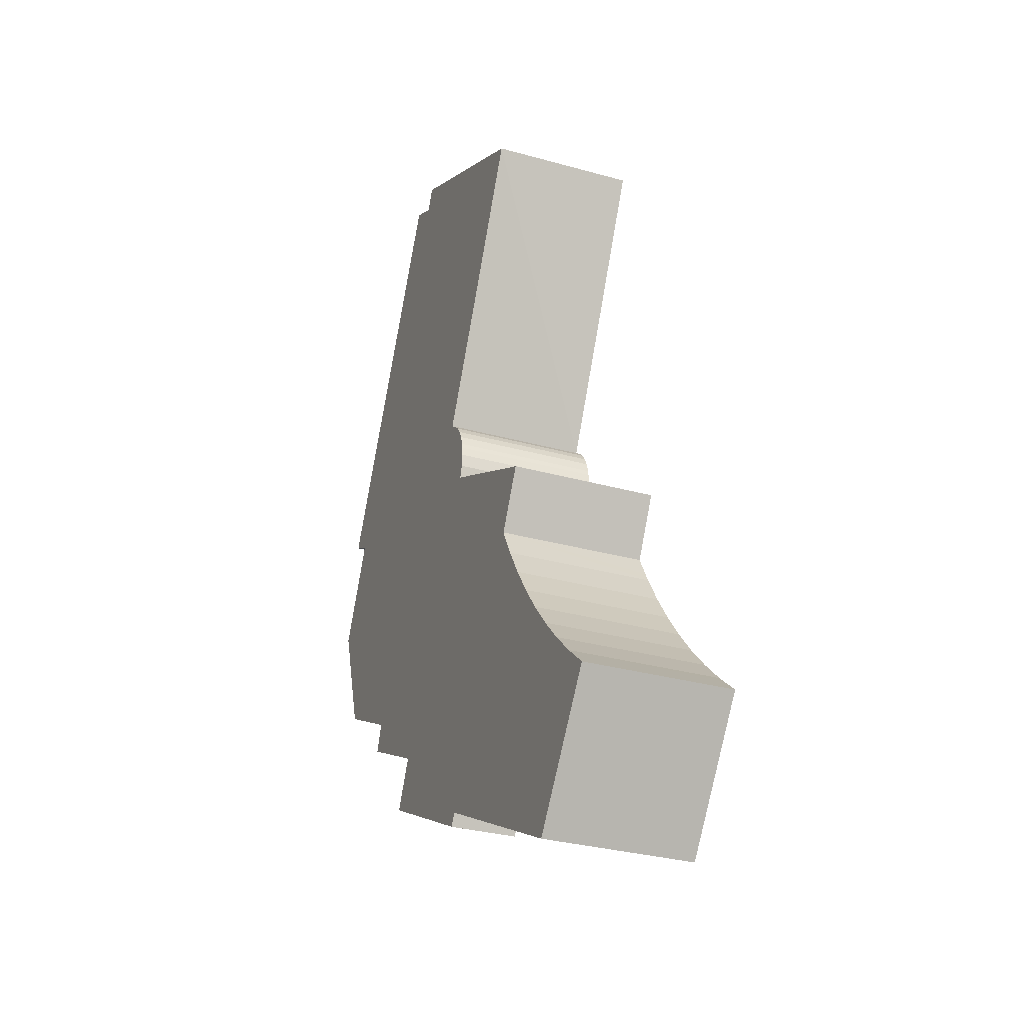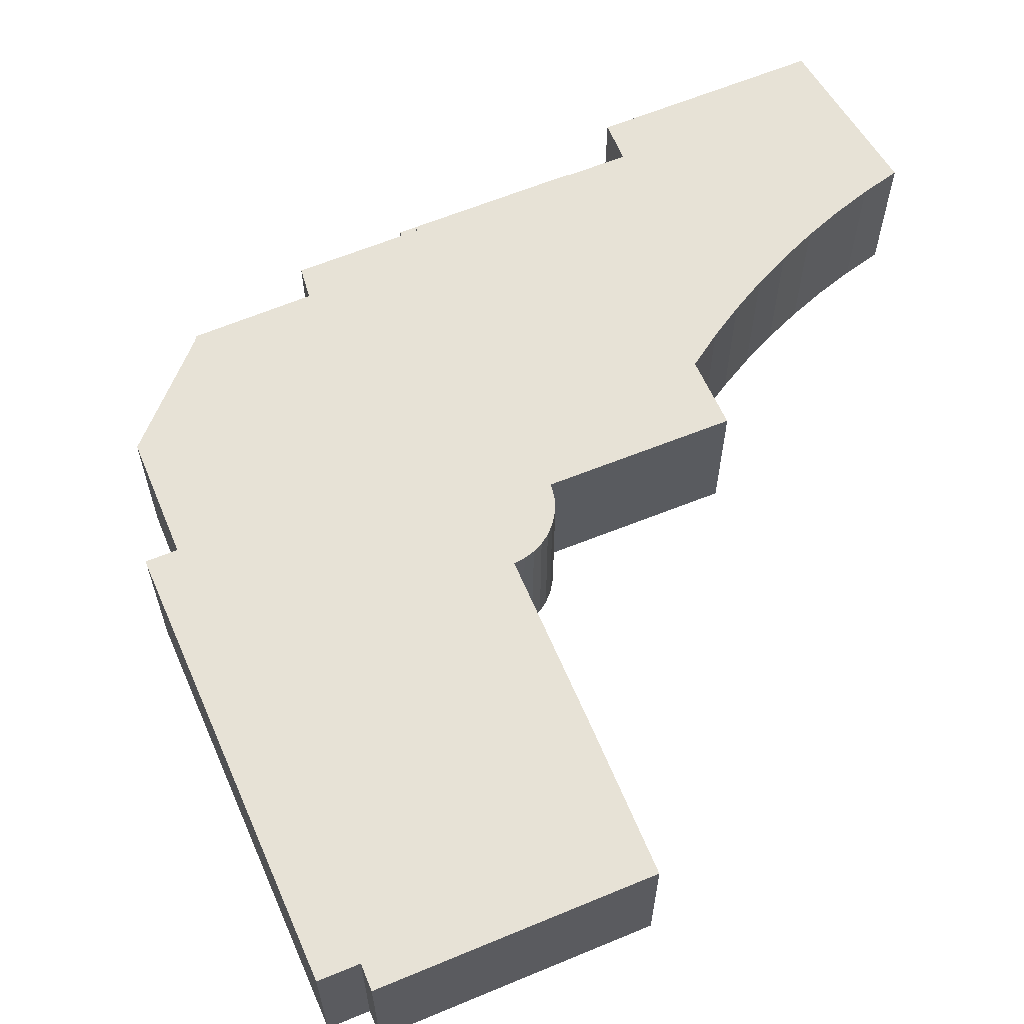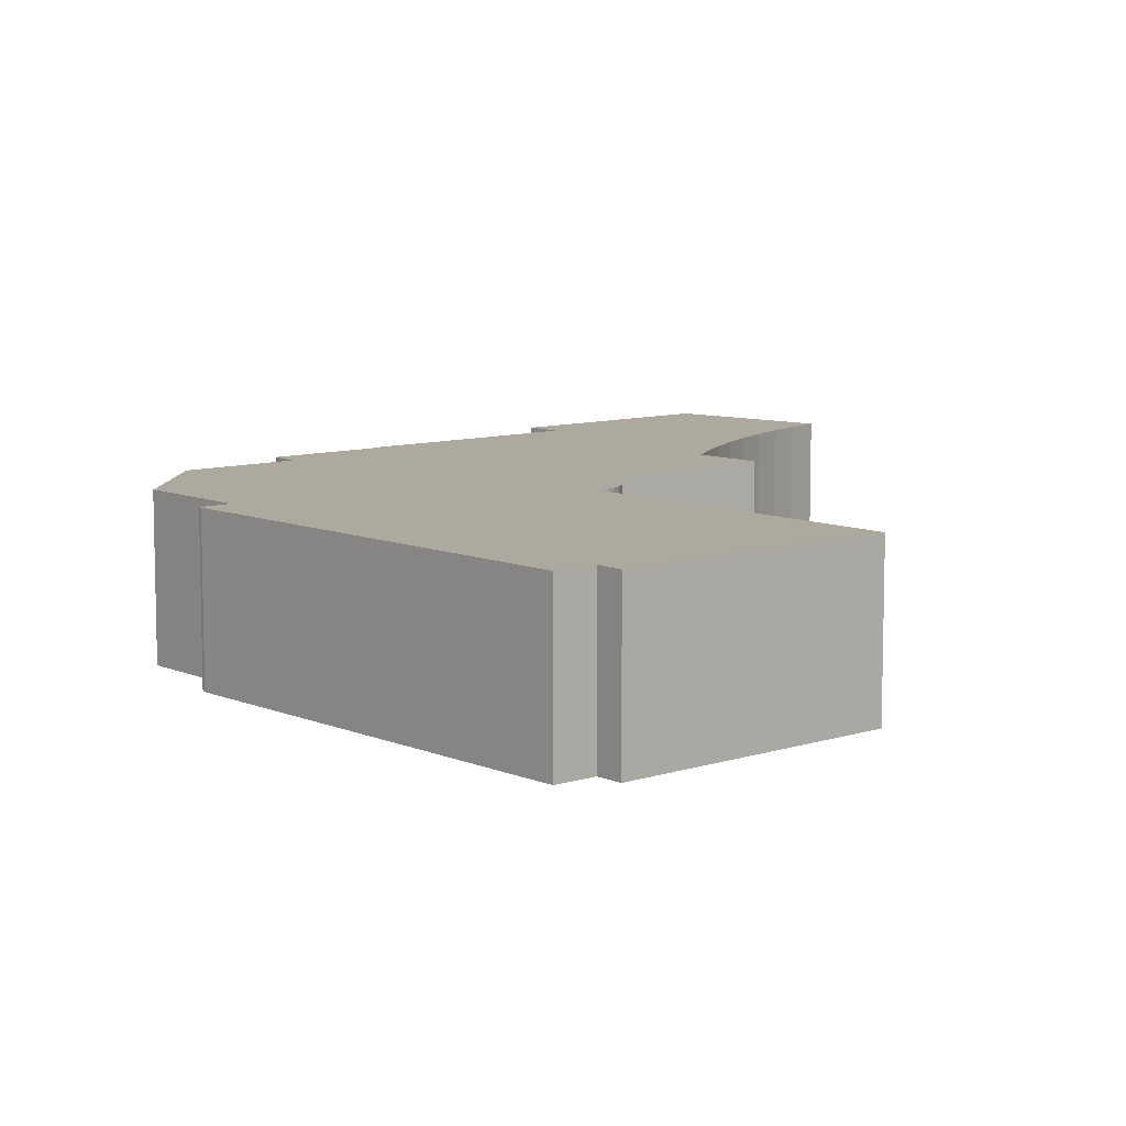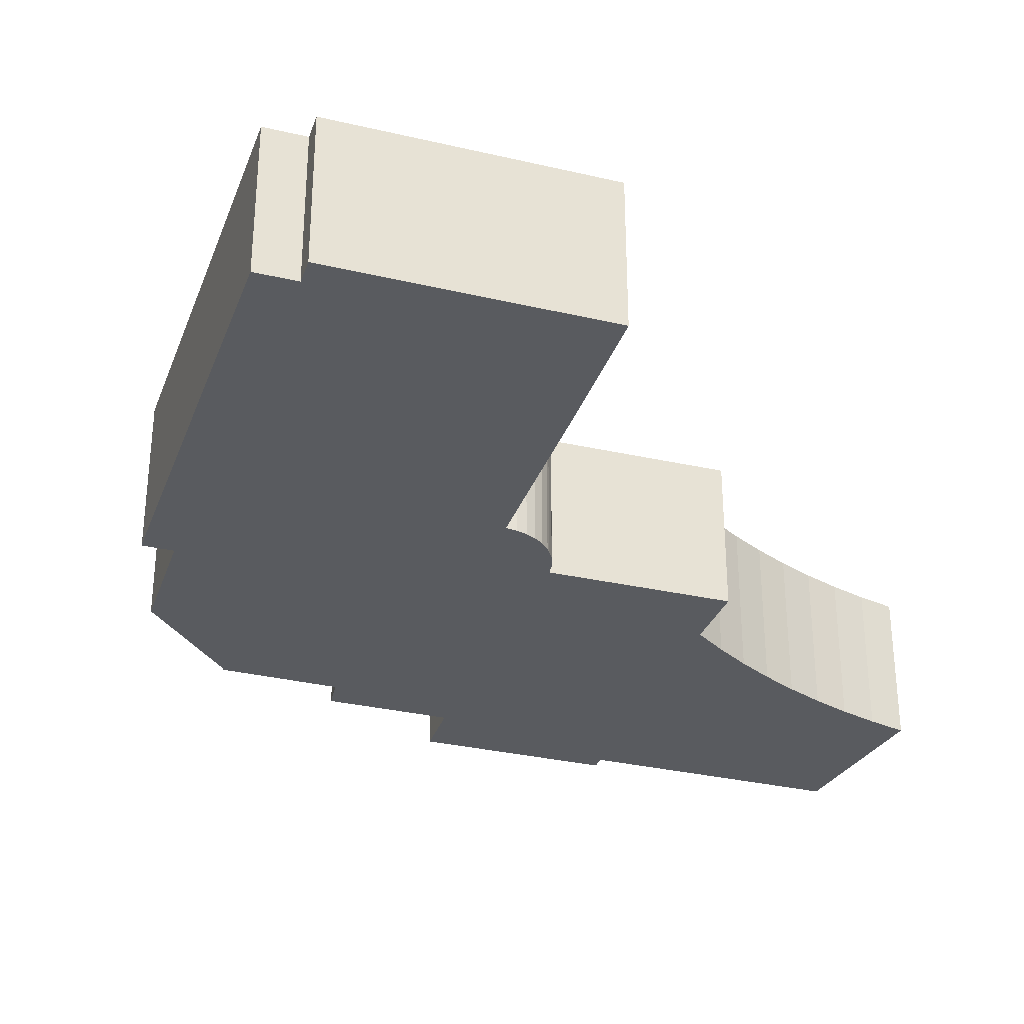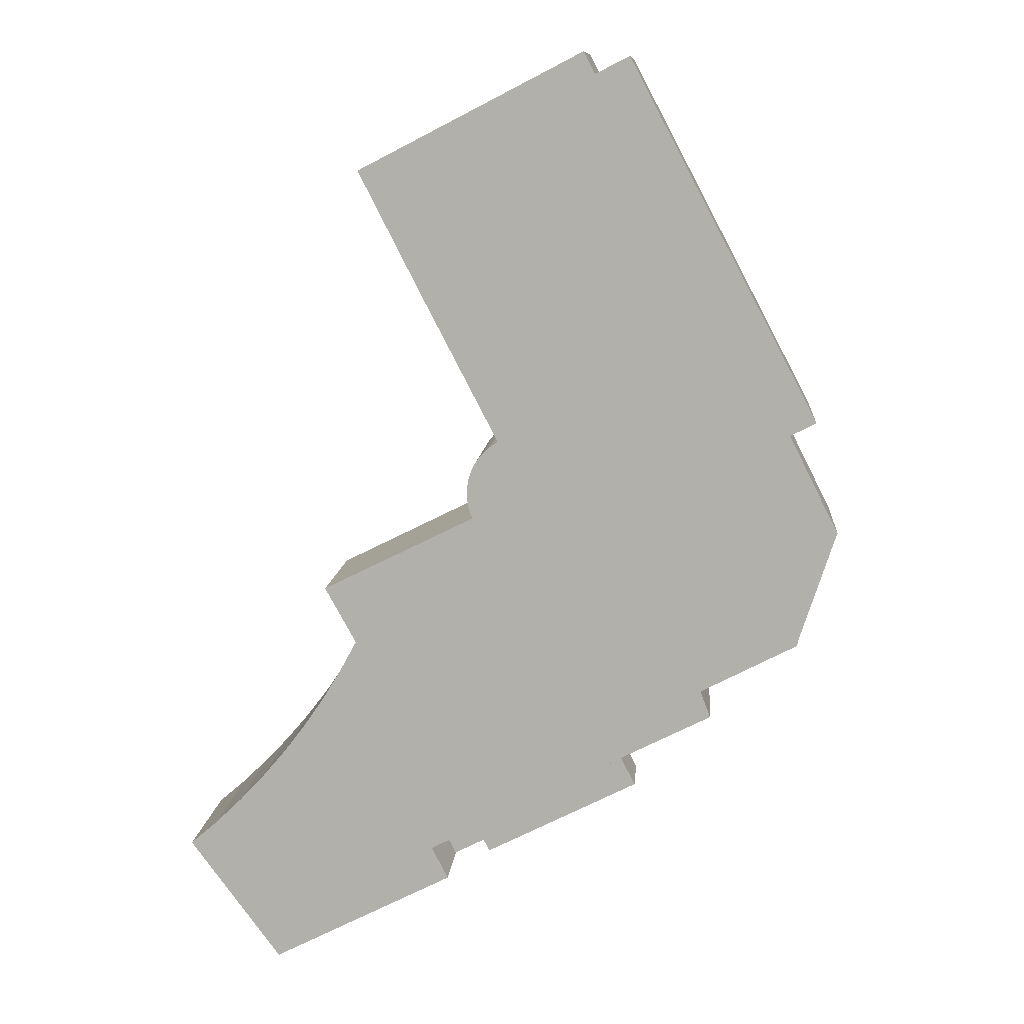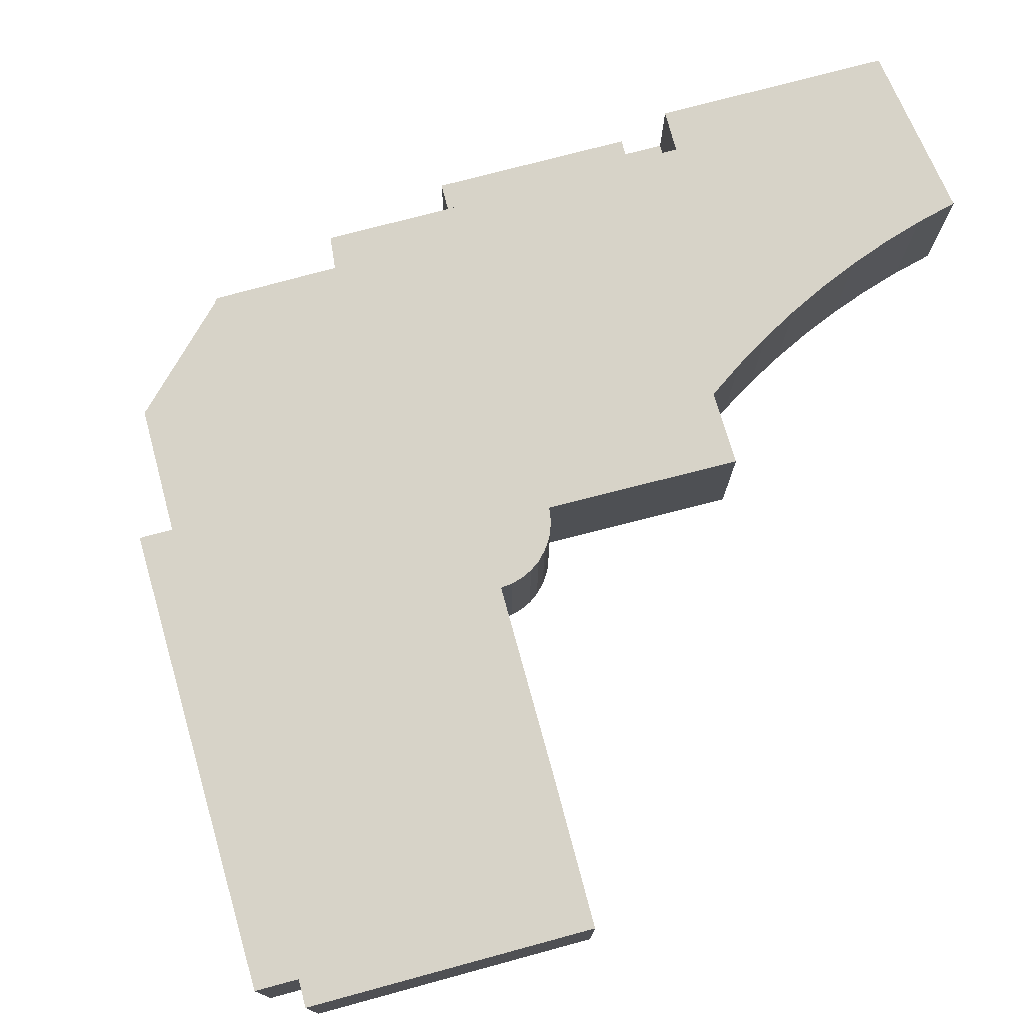
<metadata>
{"format":"obj","ext":"obj","renderer":"f3d","projection":"perspective","resolution":1024,"background":"white","views":[{"elev":-31.1,"azim":68.2,"up":"+Z"},{"elev":63.4,"azim":4.4,"up":"+Y"},{"elev":9.0,"azim":-13.8,"up":"+Y"},{"elev":-32.7,"azim":9.2,"up":"+Y"},{"elev":10.5,"azim":-175.2,"up":"+Z"},{"elev":76.6,"azim":12.1,"up":"+Y"}]}
</metadata>
<code>
v  14.32 7.568 24.95
v  13.14 7.568 24.09
v  13.73 7.568 25.25
v  17.07 7.568 23.53
v  7.036 7.568 16.88
v  11.33 7.568 25.02
v  17.39 7.568 23.37
v  20.16 7.568 21.94
v  21.92 7.568 21.03
v  25.65 7.568 19.11
v  22.34 7.568 12.63
v  6.829 7.568 16.49
v  3.84 7.568 10.83
v  18.23 7.568 4.725
v  1.342 7.568 6.101
v  1.282 7.568 5.933
v  2.647 7.568 5.244
v  0 7.568 4.634e-16
v  18.69 7.568 4.427
v  19.09 7.568 4.057
v  19.42 7.568 3.624
v  19.67 7.568 3.142
v  19.84 7.568 2.585
v  19.89 7.568 2.311
v  19.93 7.568 1.828
v  19.84 7.568 1.16
v  0.091 7.568 -0.209
v  1.96 7.568 -5.946
v  19.78 7.568 0.983
v  19.62 7.568 0.524
v  20.5 7.568 0.089
v  27.17 7.568 -3.229
v  27.74 7.568 -3.51
v  26.08 7.568 -6.499
v  1.994 7.568 -6.204
v  7.165 7.568 -8.877
v  26.72 7.568 -7.665
v  6.619 7.568 -10.3
v  26.99 7.568 -8.16
v  27.07 7.568 -8.306
v  27.97 7.568 -9.773
v  11.8 7.568 -12.91
v  29.04 7.568 -11.33
v  30.18 7.568 -12.84
v  12.06 7.568 -13.05
v  11.99 7.568 -13.19
v  21.96 7.568 -18.23
v  31.42 7.568 -14.31
v  32.73 7.568 -15.71
v  34.11 7.568 -17.05
v  34.53 7.568 -17.41
v  21.07 7.568 -19.94
v  35.56 7.568 -18.31
v  35.41 7.568 -18.51
v  31.9 7.568 -23.26
v  30.73 7.568 -24.84
v  30.18 7.862e-16 -12.84
v  31.42 8.761e-16 -14.31
v  32.73 9.621e-16 -15.71
v  34.11 1.044e-15 -17.05
v  35.56 1.121e-15 -18.31
v  34.53 1.066e-15 -17.41
v  11.33 -1.532e-15 25.02
v  13.14 -1.475e-15 24.09
v  13.73 -1.546e-15 25.25
v  14.32 -1.528e-15 24.95
v  17.07 -1.441e-15 23.53
v  17.39 -1.431e-15 23.37
v  20.16 -1.344e-15 21.94
v  25.65 -1.17e-15 19.11
v  21.92 -1.288e-15 21.03
v  18.23 -2.893e-16 4.725
v  18.69 -2.711e-16 4.427
v  19.09 -2.484e-16 4.057
v  19.42 -2.219e-16 3.624
v  19.67 -1.924e-16 3.142
v  19.62 -3.209e-17 0.524
v  20.5 -5.45e-18 0.089
v  27.17 1.977e-16 -3.229
v  27.74 2.149e-16 -3.51
v  26.08 3.979e-16 -6.499
v  26.99 4.997e-16 -8.16
v  26.72 4.693e-16 -7.665
v  27.97 5.984e-16 -9.773
v  27.07 5.086e-16 -8.306
v  29.04 6.94e-16 -11.33
v  31.9 1.424e-15 -23.26
v  30.73 1.521e-15 -24.84
v  35.41 1.133e-15 -18.51
v  22.34 -7.733e-16 12.63
v  21.07 1.221e-15 -19.94
v  21.96 1.116e-15 -18.23
v  11.99 8.073e-16 -13.19
v  12.06 7.99e-16 -13.05
v  6.619 6.308e-16 -10.3
v  11.8 7.908e-16 -12.91
v  7.165 5.436e-16 -8.877
v  1.994 3.799e-16 -6.204
v  0.091 1.28e-17 -0.209
v  0 0 0
v  2.647 -3.211e-16 5.244
v  1.282 -3.633e-16 5.933
v  1.342 -3.736e-16 6.101
v  3.84 -6.631e-16 10.83
v  6.829 -1.01e-15 16.49
v  7.036 -1.034e-15 16.88
v  1.96 3.641e-16 -5.946
v  19.84 -1.583e-16 2.585
v  19.89 -1.415e-16 2.311
v  19.93 -1.119e-16 1.828
v  19.84 -7.103e-17 1.16
v  19.78 -6.019e-17 0.983
v  10.8 3.401 -15.55
v  19.46 3.401 -19.12
v  19.14 3.401 -19.76
v  21.96 3.401 -18.23
v  21.07 3.401 -19.94
v  11.99 3.401 -13.19
v  19.46 1.171e-15 -19.12
v  19.14 1.21e-15 -19.76
v  10.8 9.525e-16 -15.55
g defaultobject
f 1 2 3
f 2 1 4
f 2 5 6
f 5 2 4
f 5 4 7
f 5 7 8
f 5 8 9
f 5 9 10
f 5 10 11
f 5 11 12
f 12 11 13
f 13 11 14
f 13 14 15
f 15 14 16
f 16 14 17
f 17 14 18
f 18 14 19
f 18 19 20
f 18 20 21
f 18 21 22
f 18 22 23
f 18 23 24
f 18 24 25
f 18 25 26
f 18 26 27
f 27 26 28
f 28 26 29
f 28 29 30
f 28 30 31
f 28 31 32
f 28 32 33
f 28 33 34
f 28 34 35
f 35 34 36
f 36 34 37
f 36 37 38
f 38 37 39
f 38 39 40
f 38 40 41
f 38 41 42
f 42 41 43
f 42 43 44
f 42 44 45
f 45 44 46
f 46 44 47
f 47 44 48
f 47 48 49
f 47 49 50
f 47 50 51
f 47 51 52
f 52 51 53
f 52 53 54
f 52 54 55
f 52 55 56
f 57 48 44
f 48 57 58
f 58 49 48
f 49 58 59
f 59 50 49
f 50 59 60
f 60 51 50
f 51 60 53
f 53 60 61
f 61 60 62
f 63 2 6
f 2 63 64
f 65 1 3
f 1 65 4
f 4 65 7
f 7 65 8
f 8 65 9
f 9 65 66
f 9 66 67
f 9 67 10
f 10 67 68
f 10 68 69
f 10 69 70
f 70 69 71
f 72 19 14
f 19 72 73
f 73 20 19
f 20 73 74
f 74 21 20
f 21 74 75
f 75 22 21
f 22 75 76
f 77 31 30
f 31 77 32
f 32 77 78
f 32 78 79
f 32 79 33
f 33 79 80
f 81 37 34
f 37 81 39
f 39 81 82
f 82 81 83
f 82 40 39
f 40 82 41
f 41 82 84
f 84 82 85
f 84 43 41
f 43 84 86
f 86 44 43
f 44 86 57
f 61 54 53
f 54 61 55
f 55 61 56
f 56 61 87
f 56 87 88
f 87 61 89
f 70 11 10
f 11 70 14
f 14 70 90
f 14 90 72
f 80 34 33
f 34 80 81
f 88 52 56
f 52 88 91
f 92 46 47
f 46 92 93
f 94 42 45
f 42 94 38
f 38 94 95
f 95 94 96
f 97 35 36
f 35 97 98
f 99 18 27
f 18 99 100
f 101 16 17
f 16 101 102
f 91 47 52
f 47 91 92
f 93 45 46
f 45 93 94
f 100 17 18
f 17 100 101
f 103 13 15
f 13 103 104
f 13 104 12
f 12 104 105
f 12 105 5
f 5 105 6
f 6 105 106
f 6 106 63
f 64 3 2
f 3 64 65
f 95 36 38
f 36 95 97
f 98 28 35
f 28 98 107
f 107 27 28
f 27 107 99
f 102 15 16
f 15 102 103
f 76 23 22
f 23 76 108
f 108 24 23
f 24 108 109
f 109 25 24
f 25 109 110
f 110 26 25
f 26 110 111
f 111 29 26
f 29 111 30
f 30 111 77
f 77 111 112
f 67 66 64
f 65 64 66
f 88 87 91
f 89 91 87
f 61 91 89
f 62 91 61
f 60 91 62
f 59 91 60
f 92 91 59
f 58 92 59
f 93 92 58
f 57 93 58
f 86 93 57
f 84 93 86
f 85 93 84
f 94 93 85
f 96 94 85
f 95 96 85
f 82 95 85
f 83 95 82
f 81 95 83
f 80 95 81
f 97 95 80
f 79 97 80
f 98 97 79
f 78 98 79
f 107 98 78
f 99 107 78
f 77 99 78
f 112 99 77
f 111 99 112
f 110 99 111
f 109 99 110
f 108 99 109
f 76 99 108
f 75 99 76
f 74 99 75
f 73 99 74
f 72 99 73
f 90 99 72
f 100 99 90
f 101 100 90
f 102 101 90
f 103 102 90
f 104 103 90
f 70 104 90
f 105 104 70
f 71 105 70
f 106 105 71
f 64 106 71
f 63 106 64
f 69 64 71
f 68 64 69
f 67 64 68
f 113 114 115
f 114 116 117
f 116 114 118
f 118 114 113
f 93 116 118
f 116 93 92
f 92 117 116
f 117 92 91
f 119 115 114
f 115 119 120
f 91 114 117
f 114 91 119
f 120 113 115
f 113 120 121
f 121 118 113
f 118 121 93
f 120 119 121
f 121 92 93
f 92 121 119
f 92 119 91

</code>
